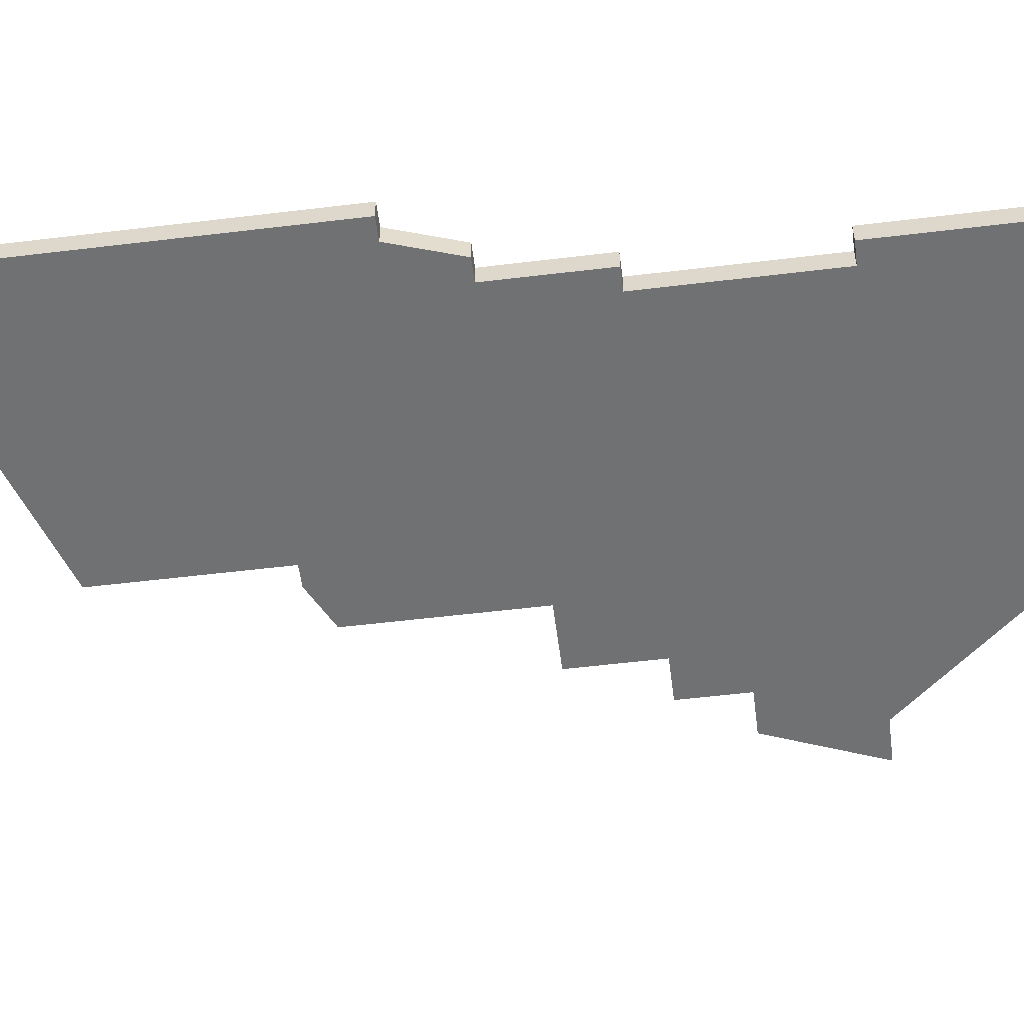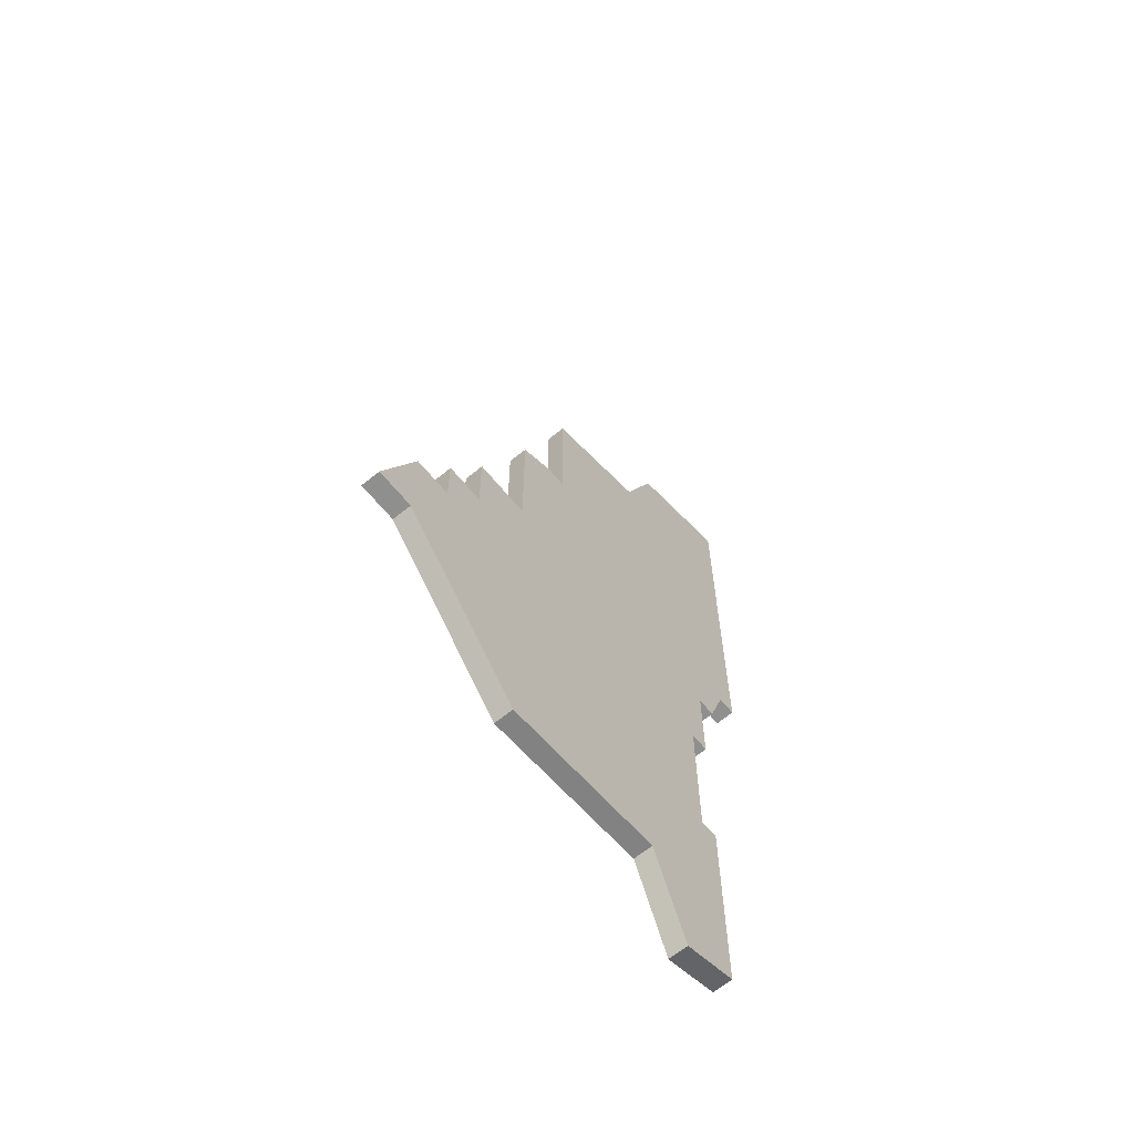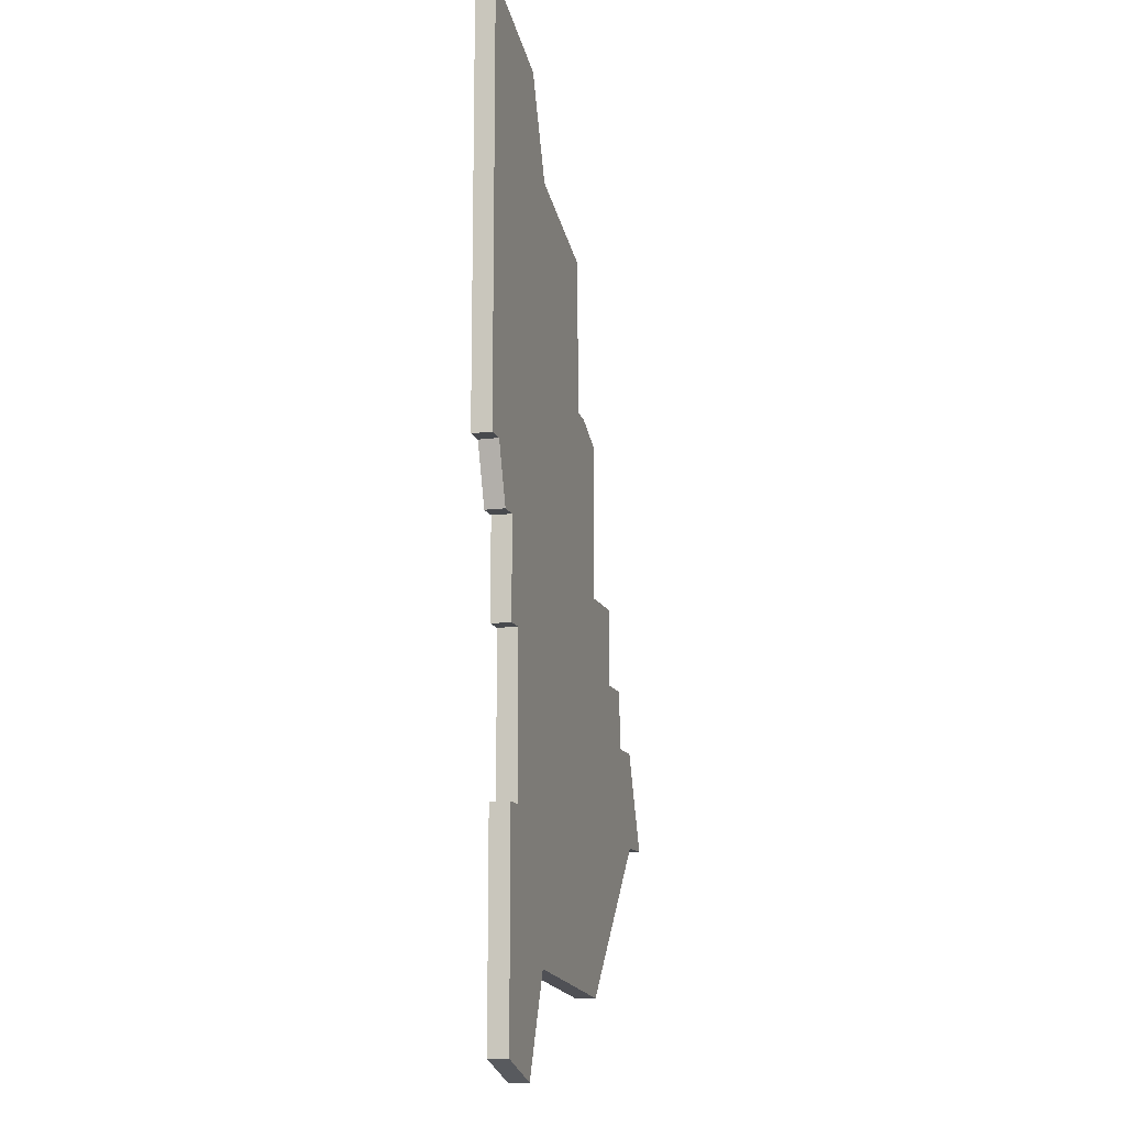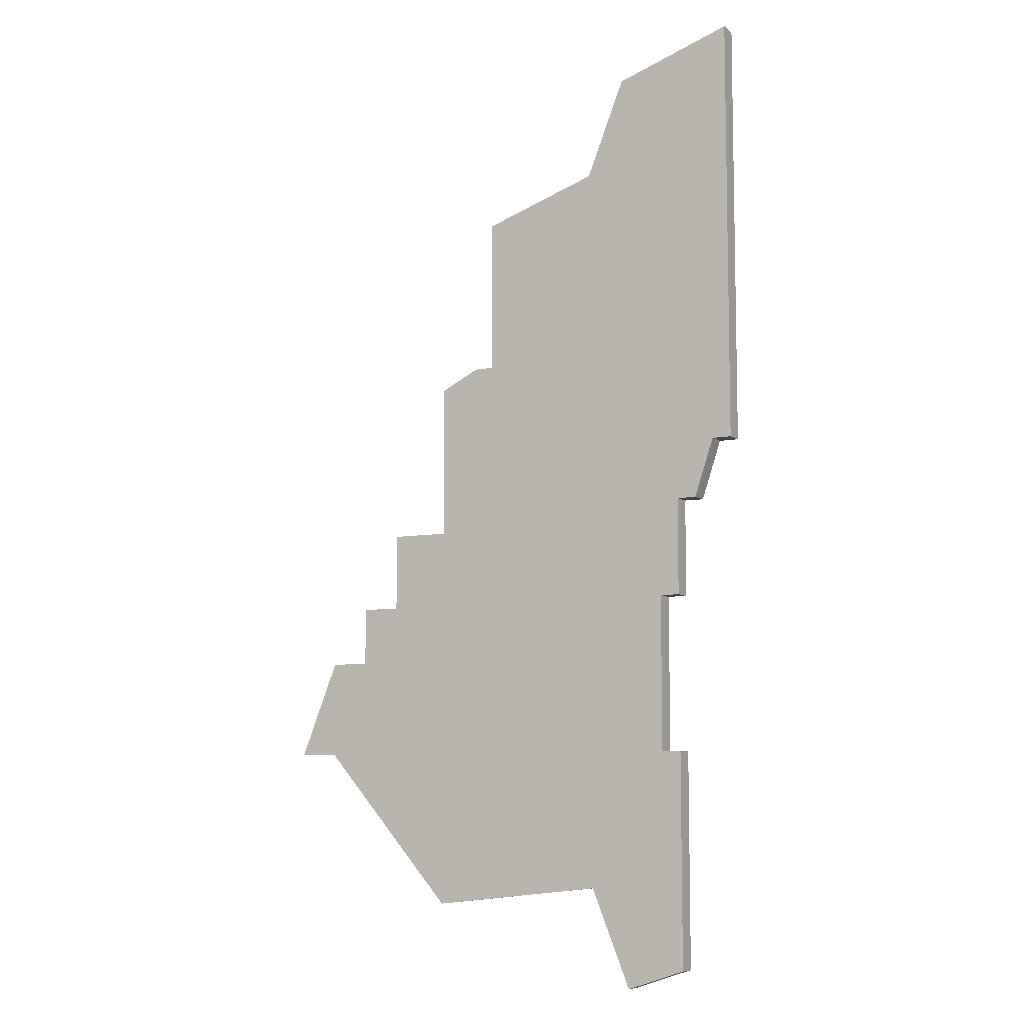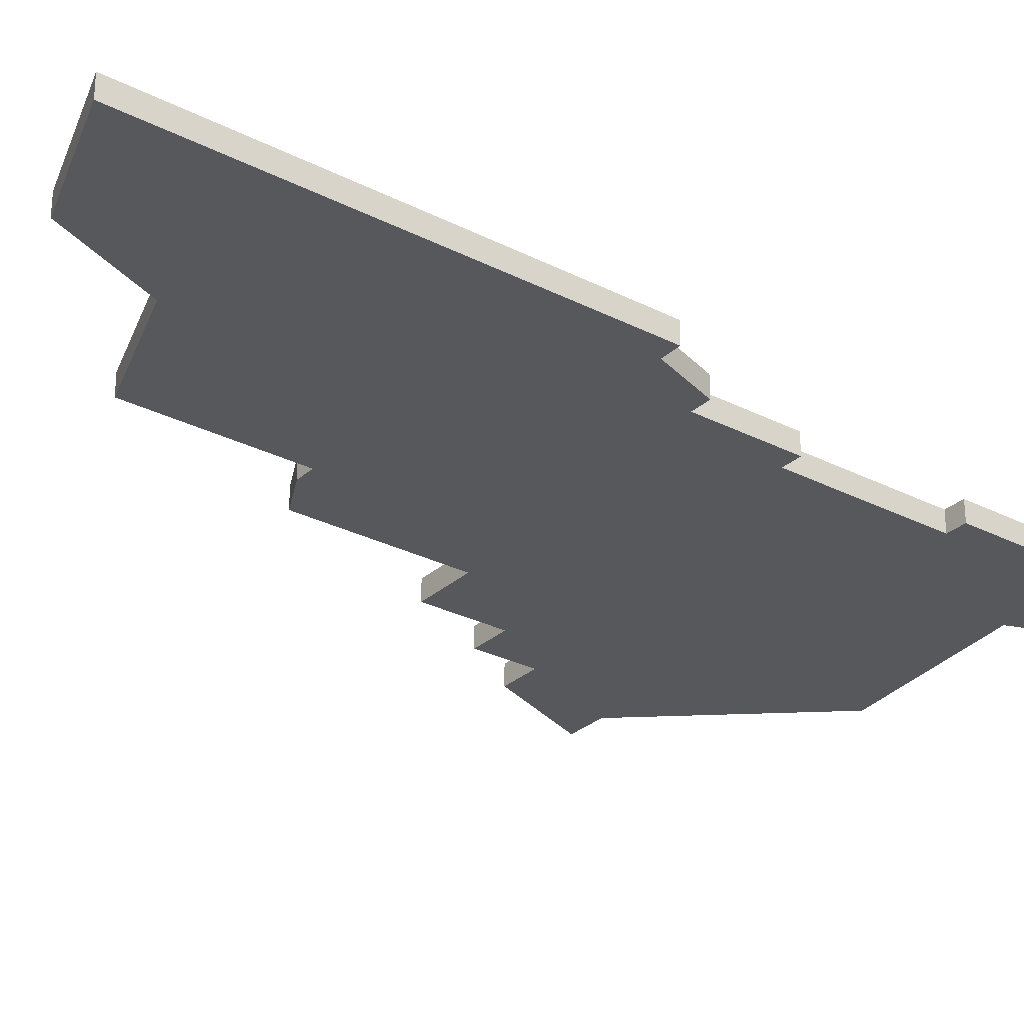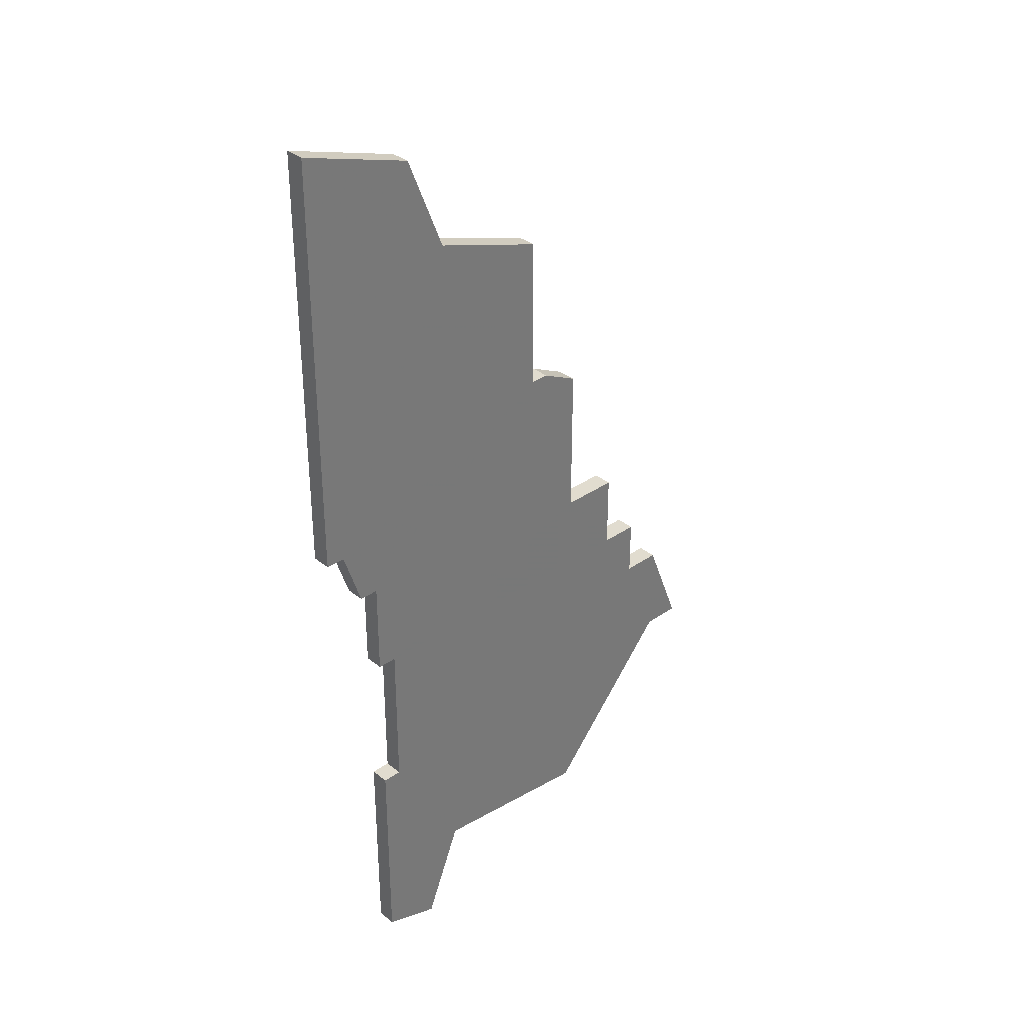
<metadata>
{"format":"obj","ext":"obj","renderer":"f3d","projection":"perspective","resolution":1024,"background":"white","views":[{"elev":-55.1,"azim":-82.7,"up":"+Z"},{"elev":-65.3,"azim":129.3,"up":"+Y"},{"elev":-13.2,"azim":-73.9,"up":"+Y"},{"elev":-8.0,"azim":-151.8,"up":"+Y"},{"elev":-28.8,"azim":-127.3,"up":"+Z"},{"elev":34.4,"azim":-43.0,"up":"+Y"}]}
</metadata>
<code>
v 3270 -597 0
v 3270 -597 1
v 3270 -602 0
v 3270 -602 1
v 3261 -581 0
v 3261 -581 1
v 3252 -614 0
v 3252 -614 1
v 3252 -566 0
v 3252 -566 1
v 3260 -581 0
v 3260 -581 1
v 3260 -573 0
v 3260 -573 1
v 3268 -597 0
v 3268 -597 1
v 3268 -594 0
v 3268 -594 1
v 3250 -602 0
v 3250 -602 1
v 3250 -594 0
v 3250 -594 1
v 3266 -590 0
v 3266 -590 1
v 3266 -594 0
v 3266 -594 1
v 3249 -613 0
v 3249 -613 1
v 3249 -589 0
v 3249 -589 1
v 3249 -602 0
v 3249 -602 1
v 3249 -594 0
v 3249 -594 1
v 3248 -589 0
v 3248 -589 1
v 3272 -602 0
v 3272 -602 1
v 3247 -586 0
v 3247 -586 1
v 3263 -590 0
v 3263 -590 1
v 3263 -582 0
v 3263 -582 1
v 3263 -610 0
v 3263 -610 1
v 3246 -564 0
v 3246 -564 1
v 3246 -586 0
v 3246 -586 1
v 3254 -571 0
v 3254 -571 1
v 3254 -609 0
v 3254 -609 1
f 53 27 31
f 19 53 31
f 7 27 53
f 19 21 25
f 51 47 9
f 47 51 49
f 49 51 39
f 39 11 29
f 21 29 41
f 35 39 29
f 33 29 21
f 53 19 45
f 19 25 15
f 3 45 15
f 17 15 25
f 21 41 25
f 1 37 3
f 3 15 1
f 13 11 51
f 51 11 39
f 25 41 23
f 43 11 5
f 41 11 43
f 29 11 41
f 45 19 15
f 32 28 54
f 32 54 20
f 54 28 8
f 26 22 20
f 10 48 52
f 50 52 48
f 40 52 50
f 30 12 40
f 42 30 22
f 30 40 36
f 22 30 34
f 46 20 54
f 16 26 20
f 16 46 4
f 26 16 18
f 26 42 22
f 4 38 2
f 2 16 4
f 52 12 14
f 40 12 52
f 24 42 26
f 6 12 44
f 44 12 42
f 42 12 30
f 16 20 46
f 50 48 49
f 49 48 47
f 40 50 39
f 39 50 49
f 36 40 35
f 35 40 39
f 30 36 29
f 29 36 35
f 34 30 33
f 33 30 29
f 22 34 21
f 21 34 33
f 20 22 19
f 19 22 21
f 32 20 31
f 31 20 19
f 28 32 27
f 27 32 31
f 8 28 7
f 7 28 27
f 54 8 53
f 53 8 7
f 46 54 45
f 45 54 53
f 4 46 3
f 3 46 45
f 38 4 37
f 37 4 3
f 2 38 1
f 1 38 37
f 16 2 15
f 15 2 1
f 18 16 17
f 17 16 15
f 26 18 25
f 25 18 17
f 24 26 23
f 23 26 25
f 42 24 41
f 41 24 23
f 44 42 43
f 43 42 41
f 6 44 5
f 5 44 43
f 12 6 11
f 11 6 5
f 14 12 13
f 13 12 11
f 52 14 51
f 51 14 13
f 48 10 47
f 47 10 9
f 10 52 9
f 9 52 51

</code>
